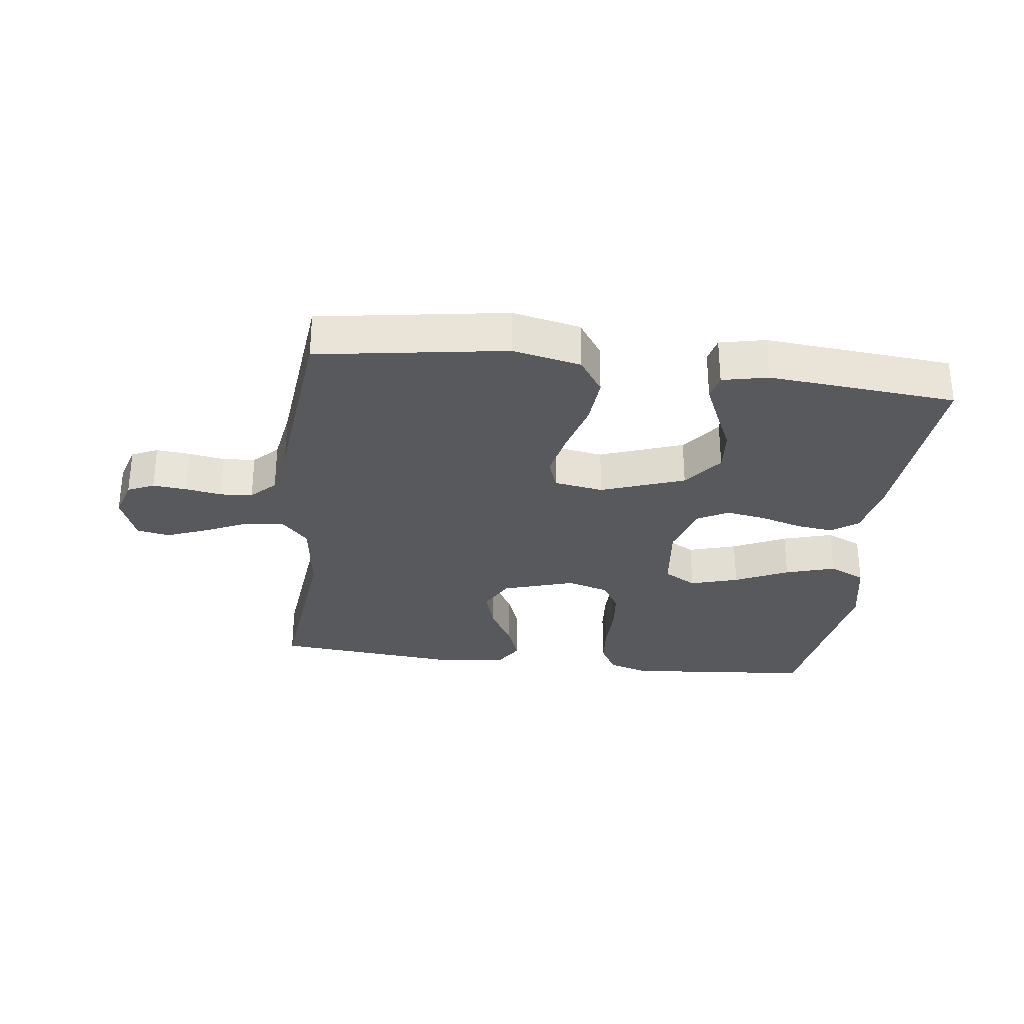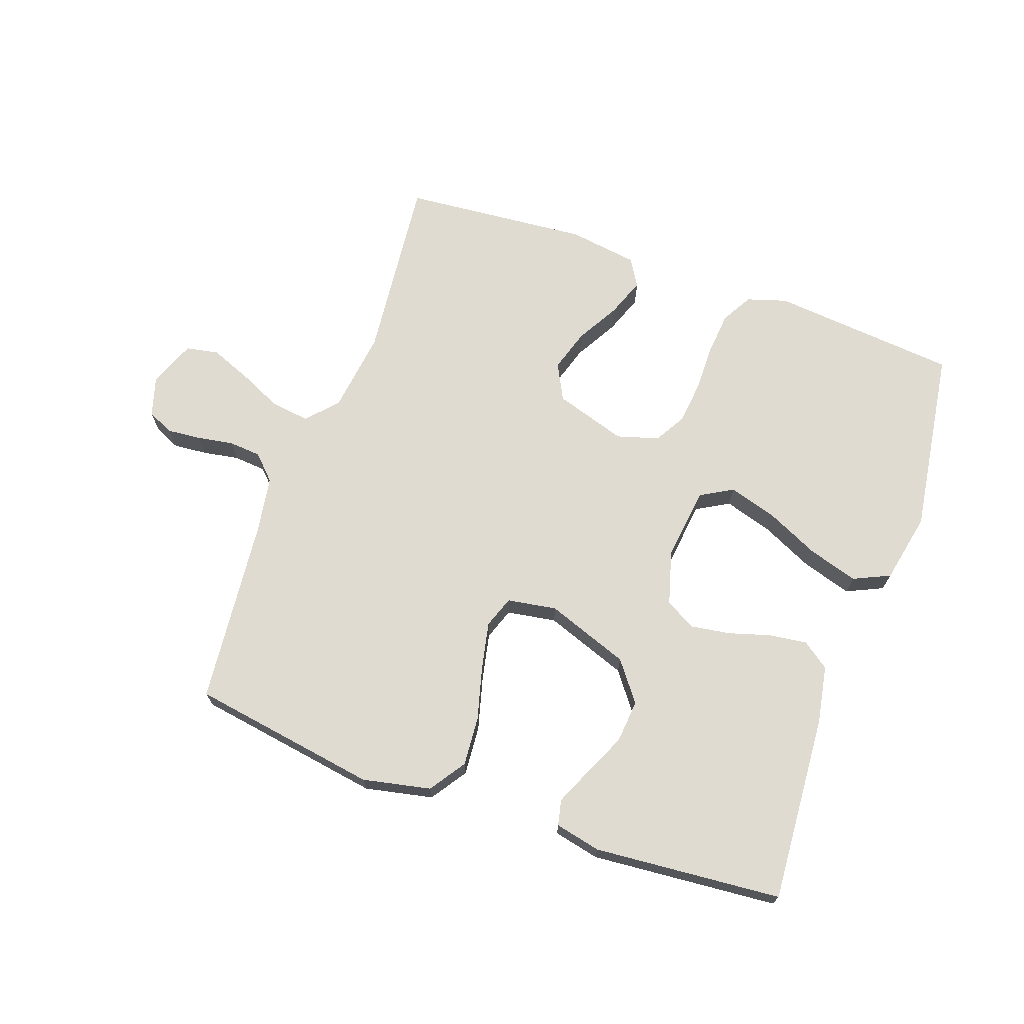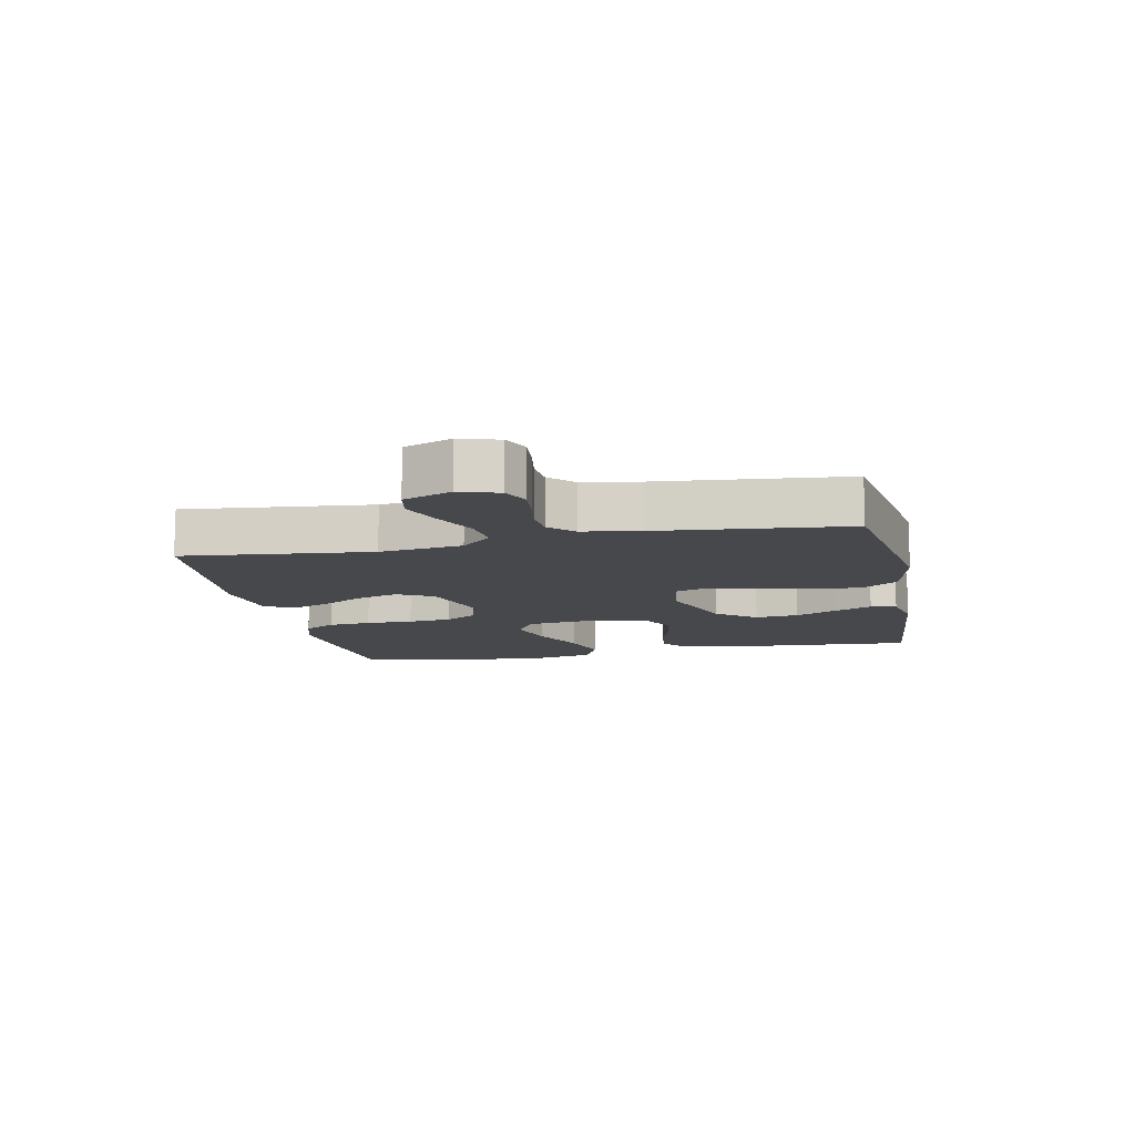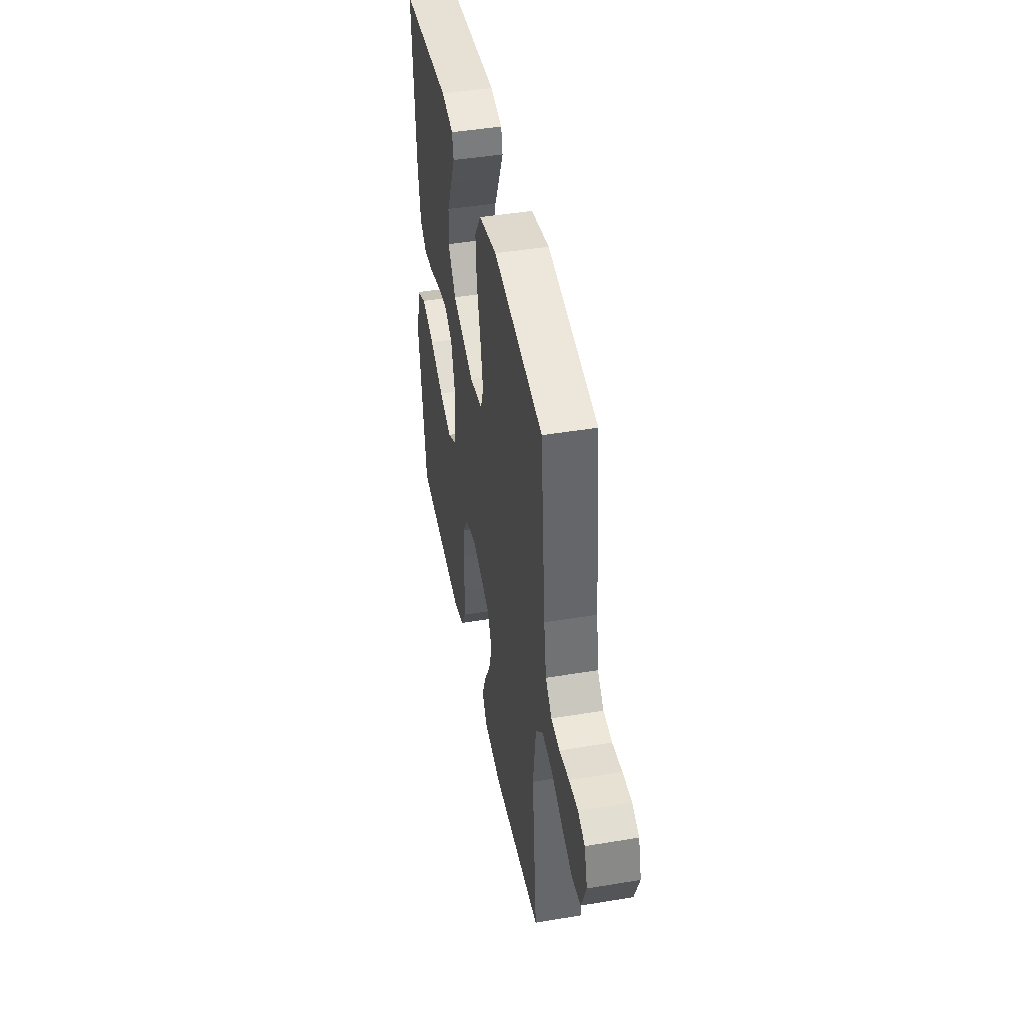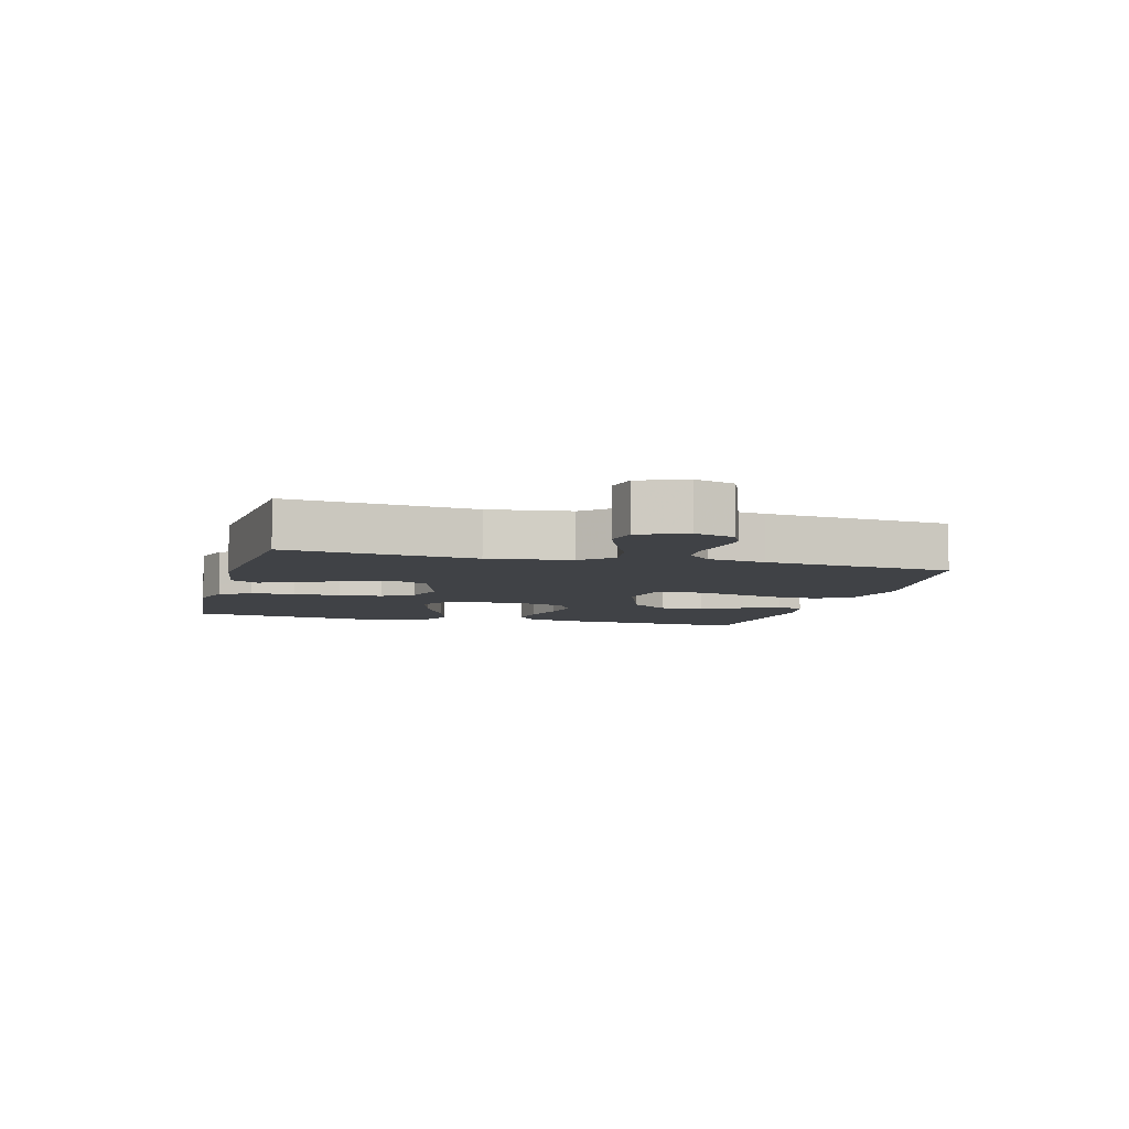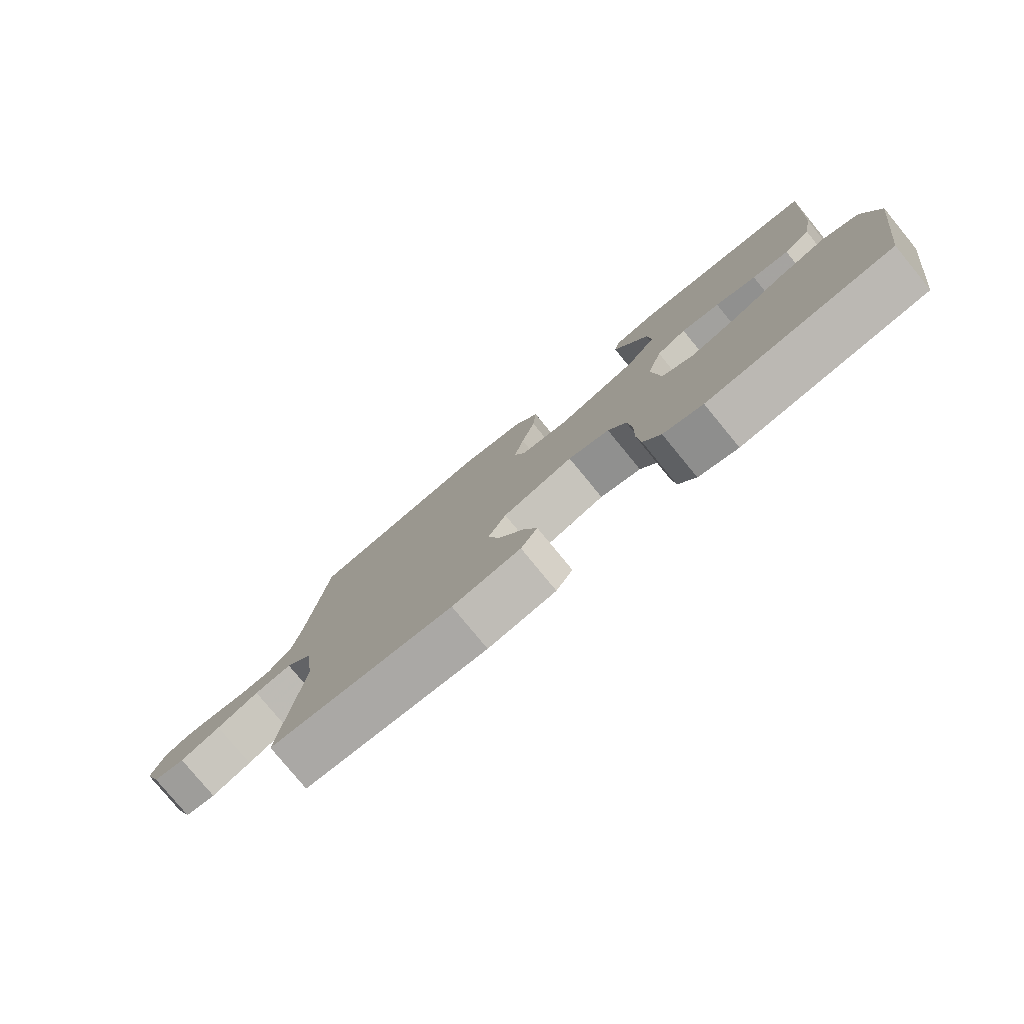
<metadata>
{"format":"obj","ext":"obj","renderer":"f3d","projection":"perspective","resolution":1024,"background":"white","views":[{"elev":-30.1,"azim":-7.2,"up":"+Y"},{"elev":69.8,"azim":19.7,"up":"+Y"},{"elev":-11.4,"azim":-78.4,"up":"+Y"},{"elev":44.4,"azim":-101.0,"up":"+Z"},{"elev":-6.5,"azim":-105.0,"up":"+Y"},{"elev":-79.1,"azim":39.4,"up":"+Z"}]}
</metadata>
<code>
v -0.5 0.07 -0.5
v -0.469 0.07 -0.2
v -0.486 0.07 -0.068
v -0.53 0.07 -0.02
v -0.592 0.07 -0.028
v -0.661 0.07 -0.06
v -0.727 0.07 -0.086
v -0.779 0.07 -0.076
v -0.808 0.07 0
v -0.789 0.07 0.063
v -0.747 0.07 0.082
v -0.693 0.07 0.077
v -0.635 0.07 0.067
v -0.583 0.07 0.071
v -0.545 0.07 0.109
v -0.53 0.07 0.2
v -0.5 0.07 0.5
v -0.2 0.07 0.547
v -0.091 0.07 0.524
v -0.052 0.07 0.466
v -0.058 0.07 0.387
v -0.081 0.07 0.302
v -0.097 0.07 0.226
v -0.079 0.07 0.175
v 0 0.07 0.162
v 0.133 0.07 0.21
v 0.181 0.07 0.273
v 0.175 0.07 0.342
v 0.144 0.07 0.41
v 0.118 0.07 0.469
v 0.127 0.07 0.51
v 0.2 0.07 0.526
v 0.5 0.07 0.5
v 0.479 0.07 0.2
v 0.462 0.07 0.107
v 0.419 0.07 0.076
v 0.359 0.07 0.084
v 0.292 0.07 0.104
v 0.229 0.07 0.114
v 0.18 0.07 0.087
v 0.155 0.07 0
v 0.169 0.07 -0.117
v 0.221 0.07 -0.147
v 0.298 0.07 -0.124
v 0.383 0.07 -0.084
v 0.463 0.07 -0.06
v 0.521 0.07 -0.087
v 0.544 0.07 -0.2
v 0.5 0.07 -0.5
v 0.2 0.07 -0.527
v 0.136 0.07 -0.507
v 0.108 0.07 -0.457
v 0.102 0.07 -0.388
v 0.103 0.07 -0.313
v 0.096 0.07 -0.244
v 0.067 0.07 -0.194
v 0 0.07 -0.174
v -0.115 0.07 -0.21
v -0.145 0.07 -0.268
v -0.124 0.07 -0.336
v -0.085 0.07 -0.405
v -0.062 0.07 -0.467
v -0.089 0.07 -0.511
v -0.2 0.07 -0.527
v -0.5 0 -0.5
v -0.469 0 -0.2
v -0.486 0 -0.068
v -0.53 0 -0.02
v -0.592 0 -0.028
v -0.661 0 -0.06
v -0.727 0 -0.086
v -0.779 0 -0.076
v -0.808 0 0
v -0.789 0 0.063
v -0.747 0 0.082
v -0.693 0 0.077
v -0.635 0 0.067
v -0.583 0 0.071
v -0.545 0 0.109
v -0.53 0 0.2
v -0.5 0 0.5
v -0.2 0 0.547
v -0.091 0 0.524
v -0.052 0 0.466
v -0.058 0 0.387
v -0.081 0 0.302
v -0.097 0 0.226
v -0.079 0 0.175
v 0 0 0.162
v 0.133 0 0.21
v 0.181 0 0.273
v 0.175 0 0.342
v 0.144 0 0.41
v 0.118 0 0.469
v 0.127 0 0.51
v 0.2 0 0.526
v 0.5 0 0.5
v 0.479 0 0.2
v 0.462 0 0.107
v 0.419 0 0.076
v 0.359 0 0.084
v 0.292 0 0.104
v 0.229 0 0.114
v 0.18 0 0.087
v 0.155 0 0
v 0.169 0 -0.117
v 0.221 0 -0.147
v 0.298 0 -0.124
v 0.383 0 -0.084
v 0.463 0 -0.06
v 0.521 0 -0.087
v 0.544 0 -0.2
v 0.5 0 -0.5
v 0.2 0 -0.527
v 0.136 0 -0.507
v 0.108 0 -0.457
v 0.102 0 -0.388
v 0.103 0 -0.313
v 0.096 0 -0.244
v 0.067 0 -0.194
v 0 0 -0.174
v -0.115 0 -0.21
v -0.145 0 -0.268
v -0.124 0 -0.336
v -0.085 0 -0.405
v -0.062 0 -0.467
v -0.089 0 -0.511
v -0.2 0 -0.527
f 64 1 2
f 63 64 2
f 62 63 2
f 61 62 2
f 60 61 2
f 59 60 2 3
f 58 59 3 4
f 57 58 4
f 52 53 54
f 51 52 54
f 50 51 54
f 49 50 54
f 48 49 54
f 47 48 54
f 46 47 54
f 45 46 54
f 44 45 54
f 43 44 54 55
f 42 43 55 56
f 36 37 38
f 35 36 38
f 34 35 38
f 33 34 38
f 32 33 38
f 31 32 38
f 30 31 38
f 29 30 38
f 28 29 38
f 27 28 38 39
f 26 27 39 40
f 20 21 22
f 19 20 22
f 18 19 22
f 17 18 22
f 16 17 22
f 15 16 22 23
f 14 15 23 24
f 11 12 13
f 10 11 13
f 9 10 13
f 8 9 13
f 7 8 13
f 6 7 13
f 5 6 13
f 4 5 13 14
f 14 24 25
f 4 14 25
f 57 4 25
f 56 57 25
f 42 56 25
f 41 42 25
f 25 26 40 41
f 66 65 128
f 66 128 127
f 66 127 126
f 66 126 125
f 66 125 124
f 67 66 124 123
f 68 67 123 122
f 68 122 121
f 118 117 116
f 118 116 115
f 118 115 114
f 118 114 113
f 118 113 112
f 118 112 111
f 118 111 110
f 118 110 109
f 118 109 108
f 119 118 108 107
f 120 119 107 106
f 102 101 100
f 102 100 99
f 102 99 98
f 102 98 97
f 102 97 96
f 102 96 95
f 102 95 94
f 102 94 93
f 102 93 92
f 103 102 92 91
f 104 103 91 90
f 86 85 84
f 86 84 83
f 86 83 82
f 86 82 81
f 86 81 80
f 87 86 80 79
f 88 87 79 78
f 77 76 75
f 77 75 74
f 77 74 73
f 77 73 72
f 77 72 71
f 77 71 70
f 77 70 69
f 78 77 69 68
f 89 88 78
f 89 78 68
f 89 68 121
f 89 121 120
f 89 120 106
f 89 106 105
f 105 104 90 89
f 1 65 66 2
f 2 66 67 3
f 3 67 68 4
f 4 68 69 5
f 5 69 70 6
f 6 70 71 7
f 7 71 72 8
f 8 72 73 9
f 9 73 74 10
f 10 74 75 11
f 11 75 76 12
f 12 76 77 13
f 13 77 78 14
f 14 78 79 15
f 15 79 80 16
f 16 80 81 17
f 17 81 82 18
f 18 82 83 19
f 19 83 84 20
f 20 84 85 21
f 21 85 86 22
f 22 86 87 23
f 23 87 88 24
f 24 88 89 25
f 25 89 90 26
f 26 90 91 27
f 27 91 92 28
f 28 92 93 29
f 29 93 94 30
f 30 94 95 31
f 31 95 96 32
f 32 96 97 33
f 33 97 98 34
f 34 98 99 35
f 35 99 100 36
f 36 100 101 37
f 37 101 102 38
f 38 102 103 39
f 39 103 104 40
f 40 104 105 41
f 41 105 106 42
f 42 106 107 43
f 43 107 108 44
f 44 108 109 45
f 45 109 110 46
f 46 110 111 47
f 47 111 112 48
f 48 112 113 49
f 49 113 114 50
f 50 114 115 51
f 51 115 116 52
f 52 116 117 53
f 53 117 118 54
f 54 118 119 55
f 55 119 120 56
f 56 120 121 57
f 57 121 122 58
f 58 122 123 59
f 59 123 124 60
f 60 124 125 61
f 61 125 126 62
f 62 126 127 63
f 63 127 128 64
f 64 128 65 1

</code>
